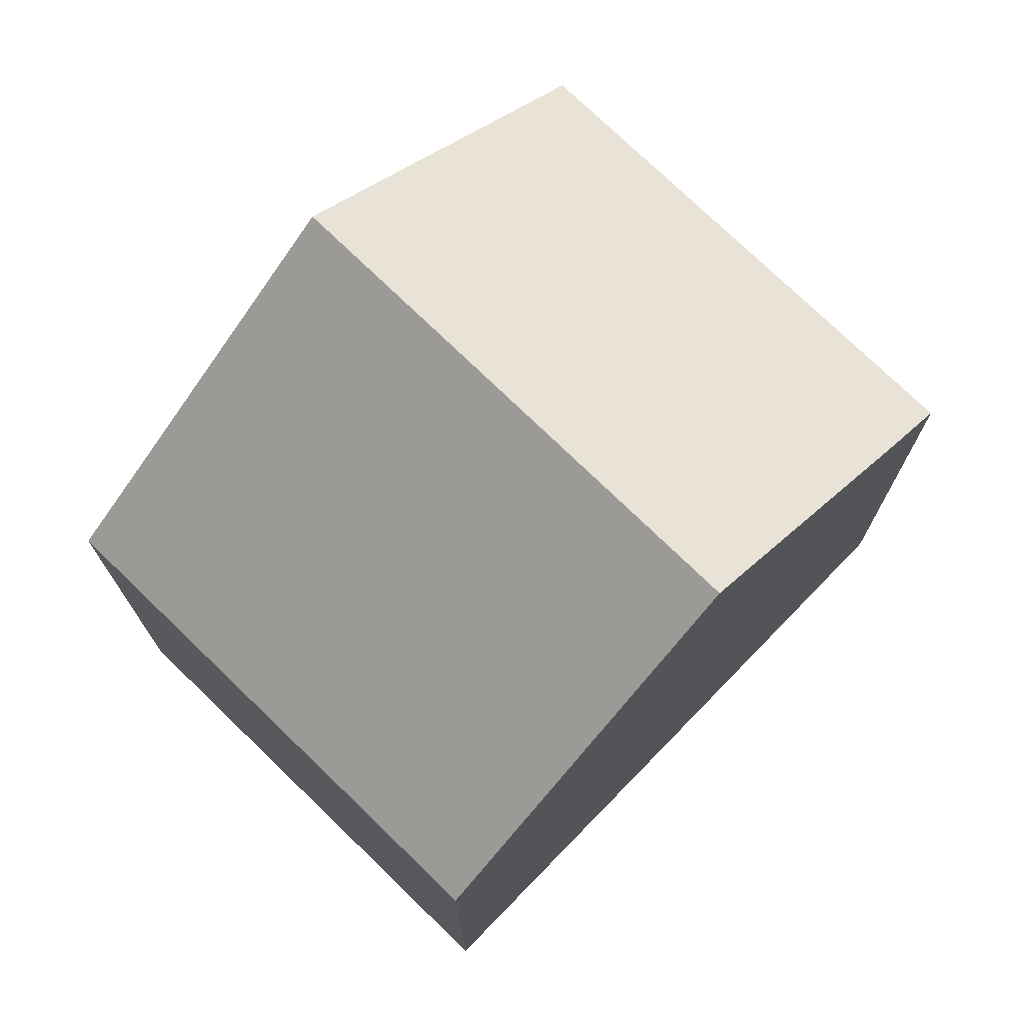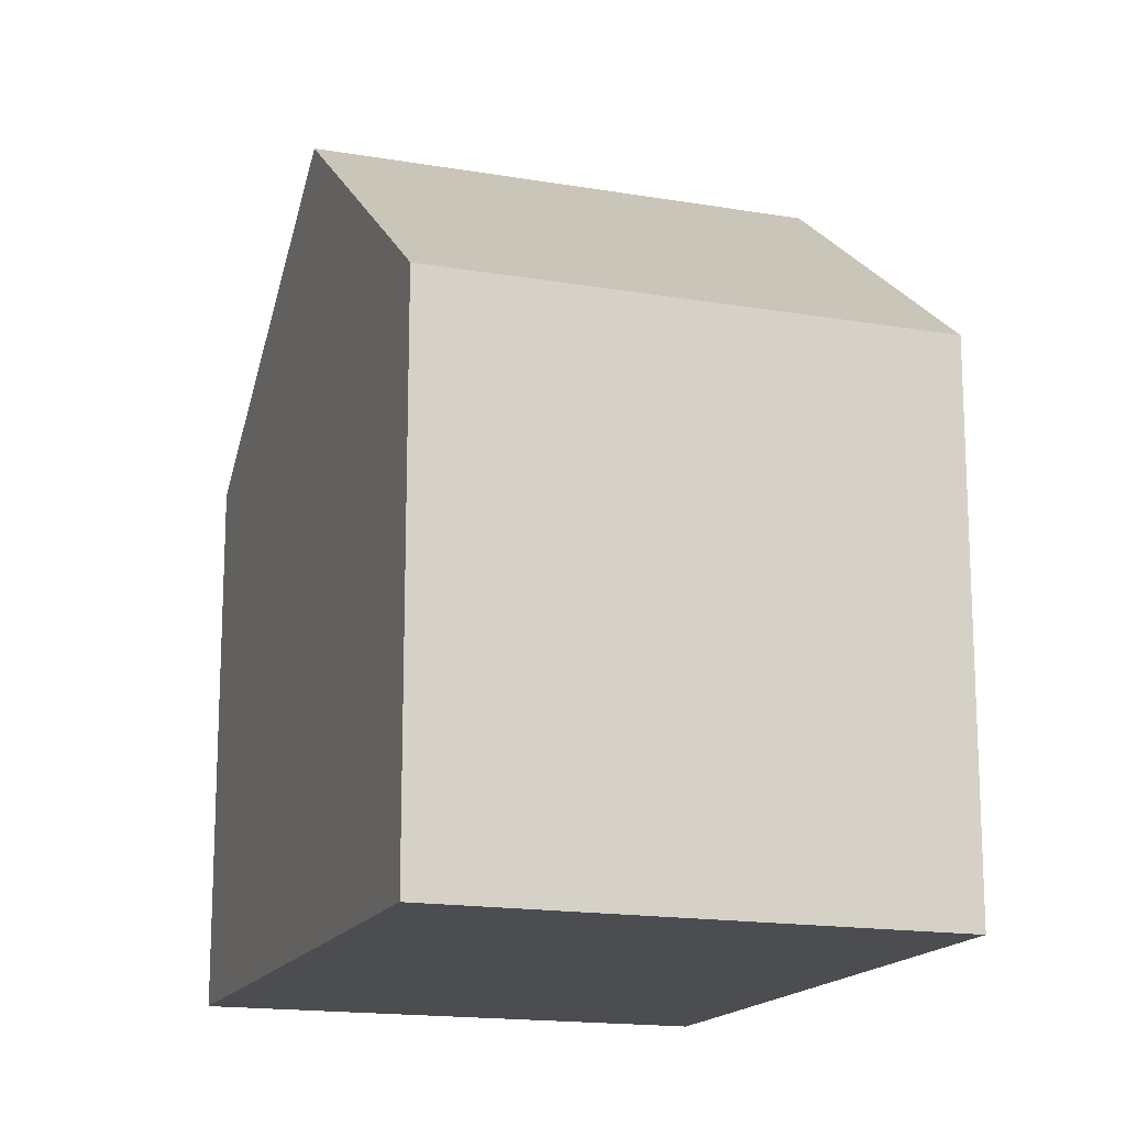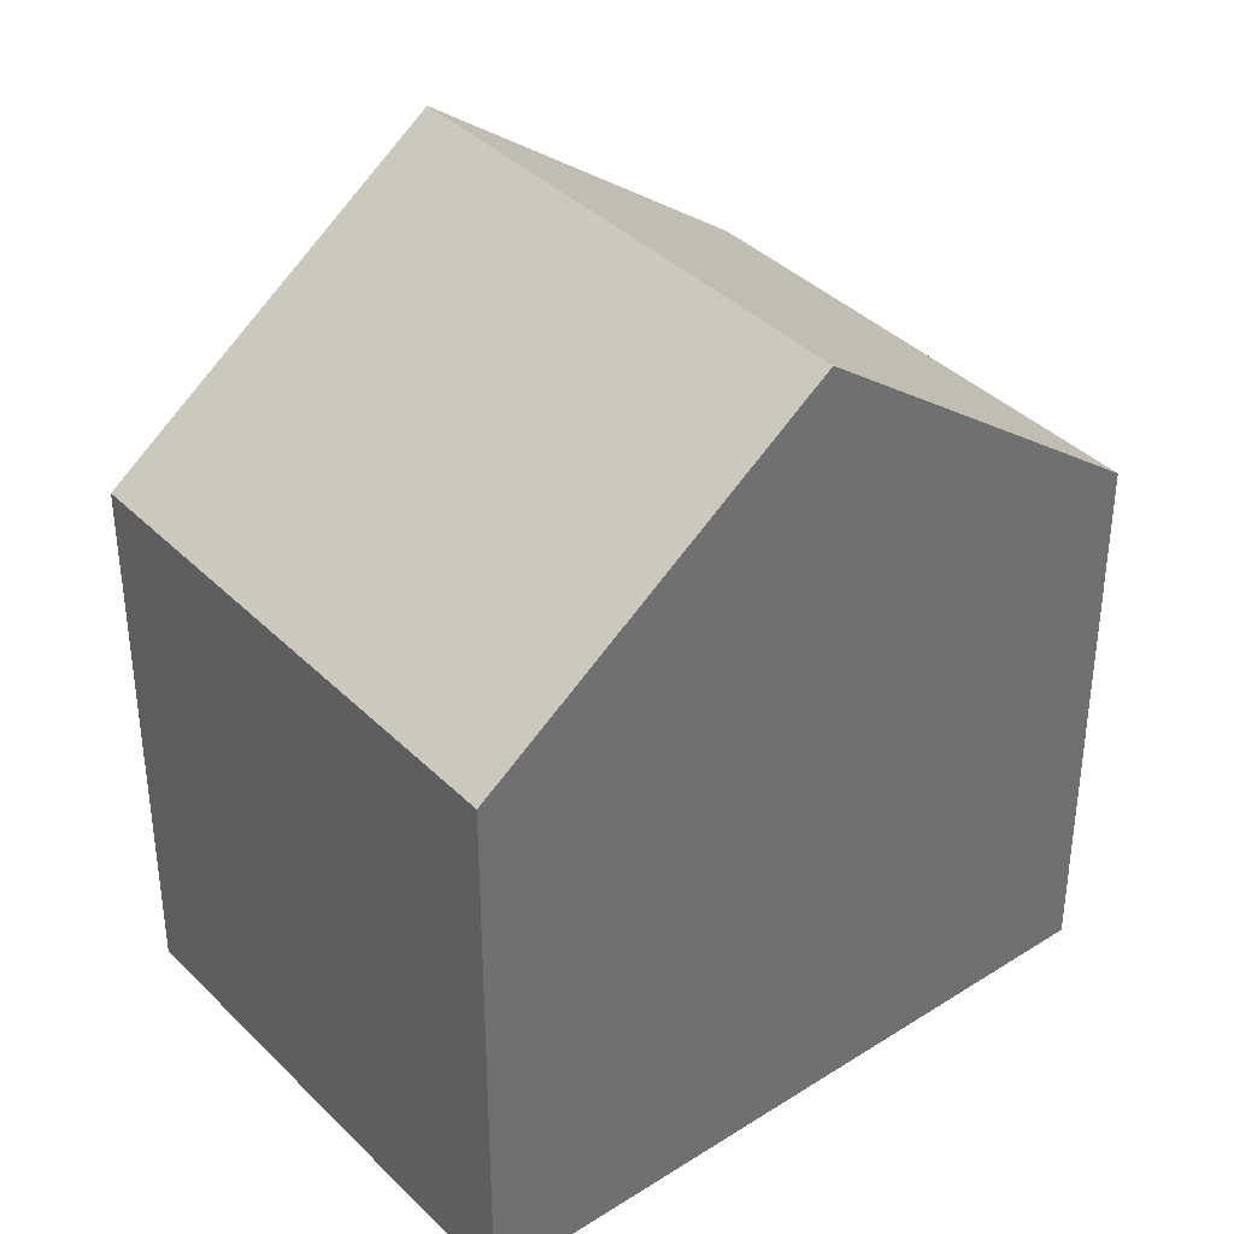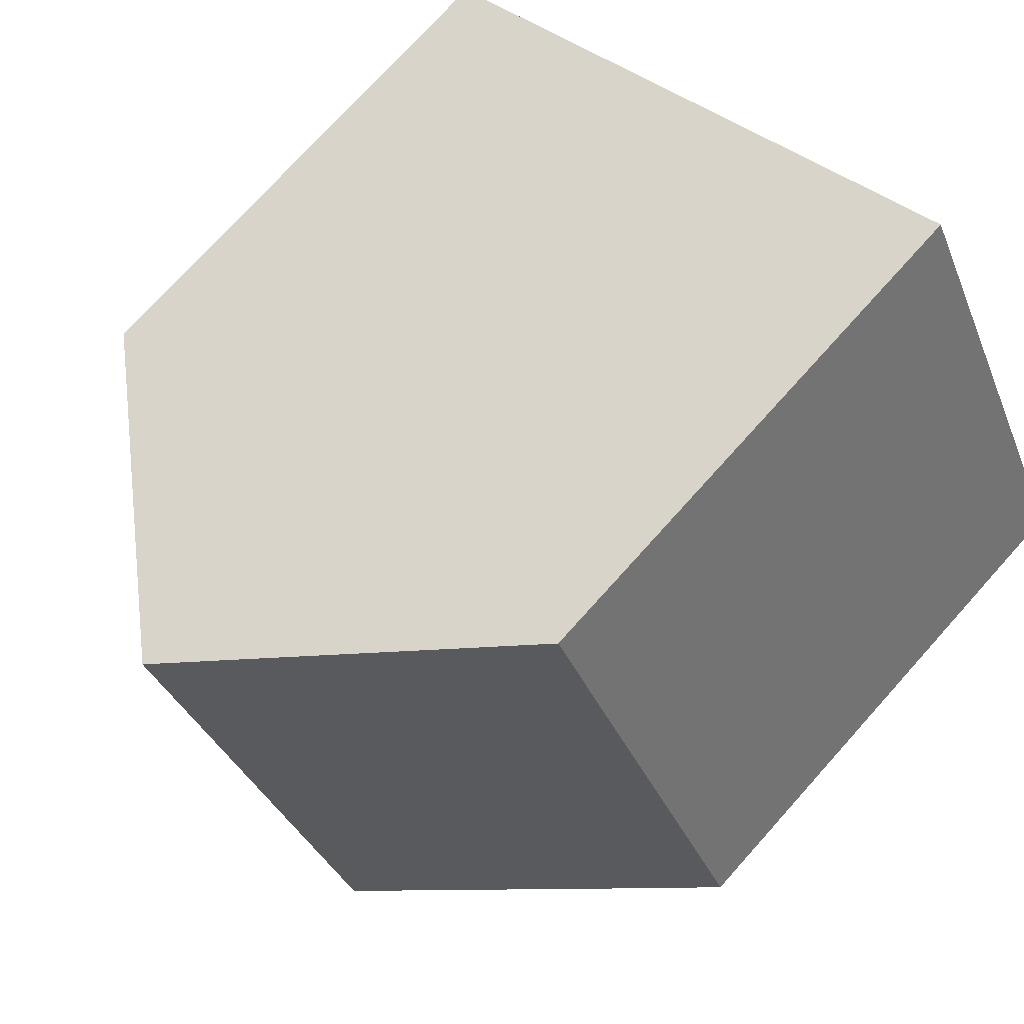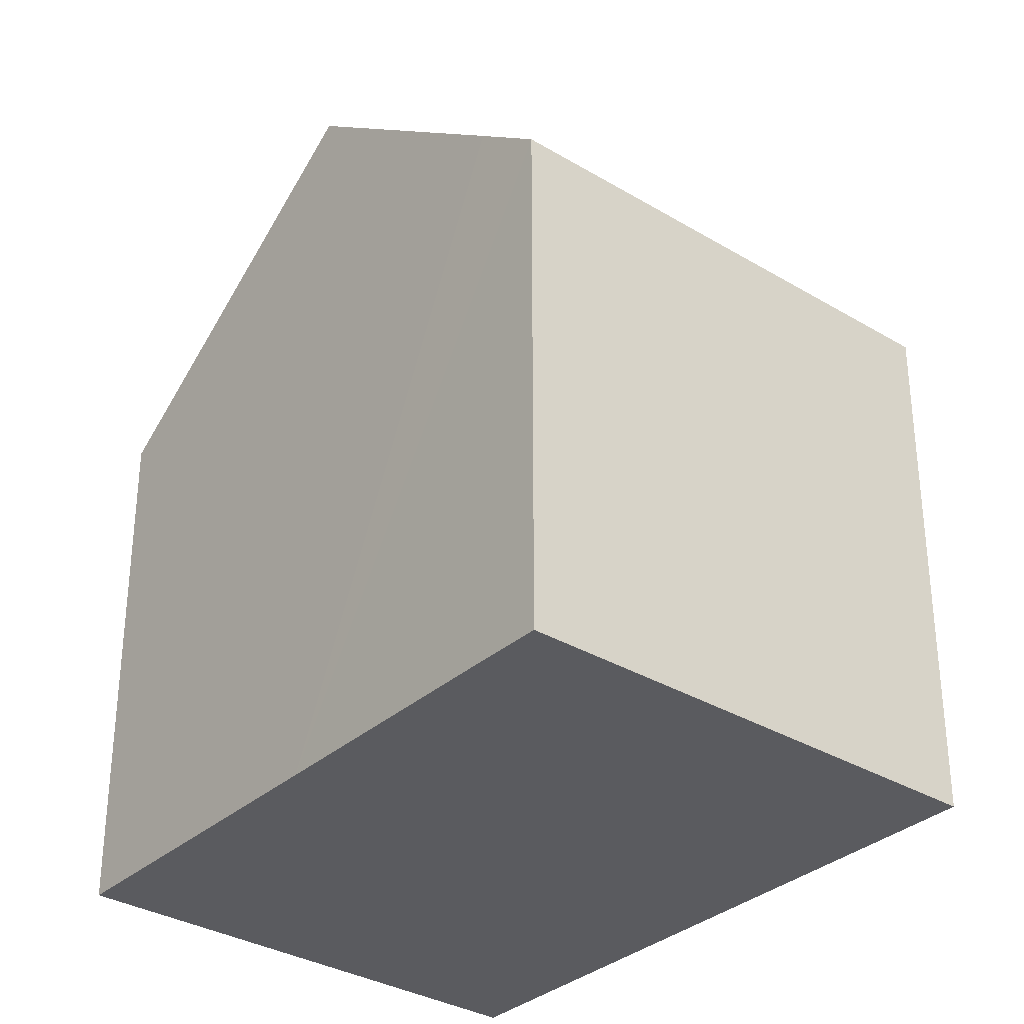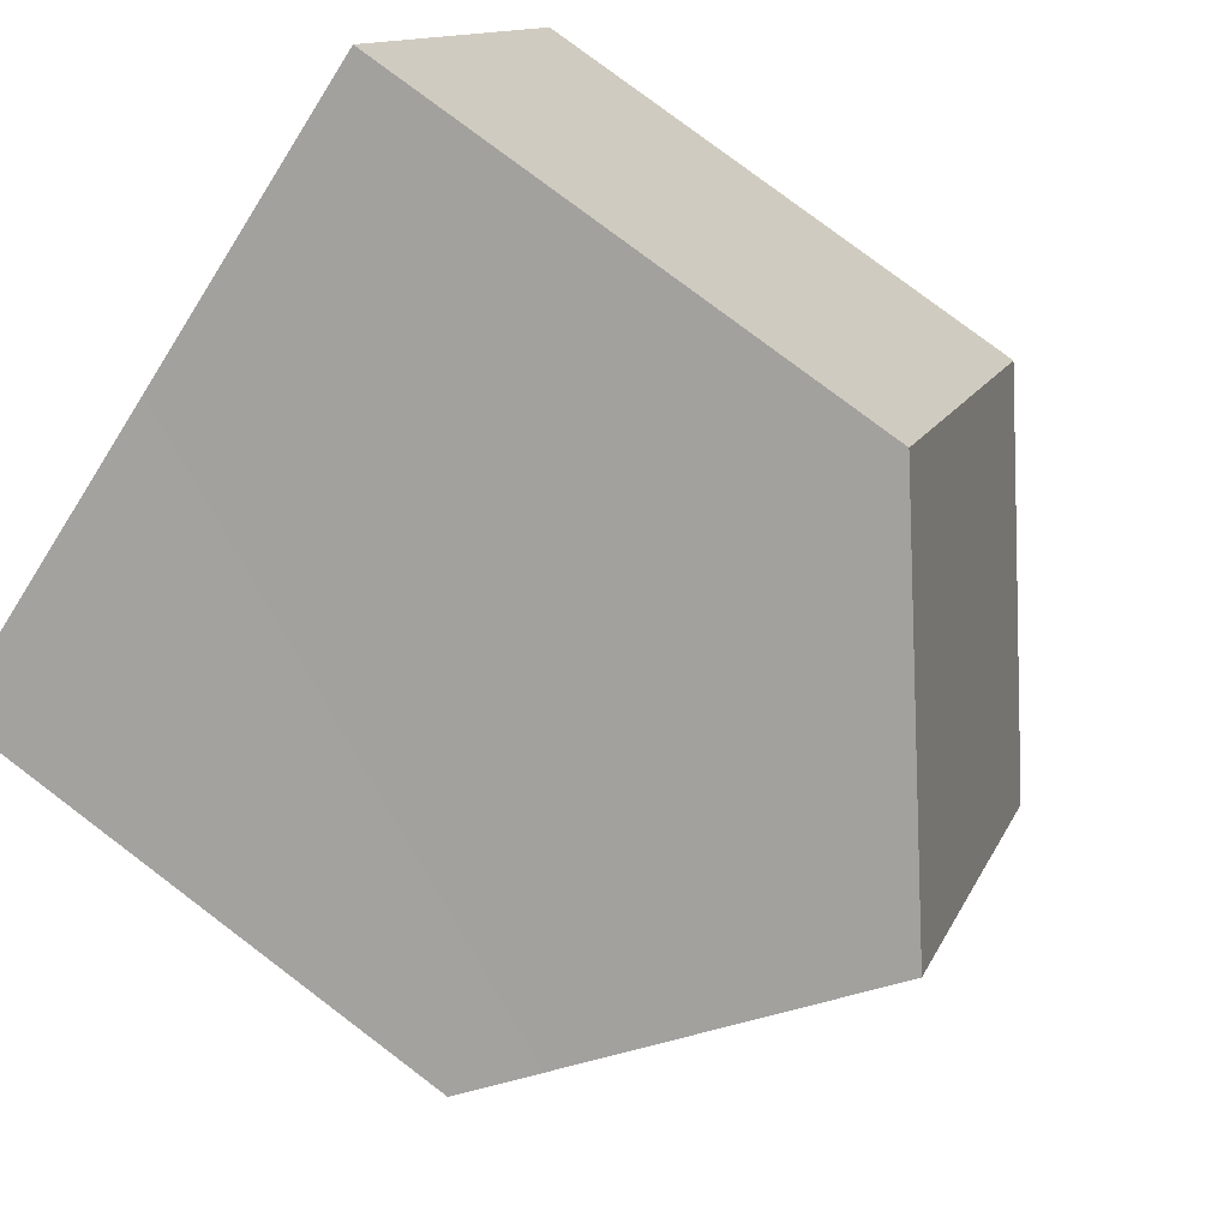
<metadata>
{"format":"obj","ext":"obj","renderer":"f3d","projection":"perspective","resolution":1024,"background":"white","views":[{"elev":75.1,"azim":161.6,"up":"+Y"},{"elev":-16.2,"azim":98.1,"up":"+Y"},{"elev":38.1,"azim":-11.4,"up":"+Y"},{"elev":74.4,"azim":-138.1,"up":"+Z"},{"elev":-33.0,"azim":-102.1,"up":"+Y"},{"elev":79.9,"azim":127.0,"up":"+Z"}]}
</metadata>
<code>
v  4.142 10.77 -2.145
v  9.197 7.34 -2.53
v  8.288 7.337 -4.283
v  11.52 7.338 1.918
v  10.64 8.069 2.375
v  7.384 10.77 4.077
v  0.878 8.068 -0.463
v  3.251 7.338 6.239
v  0.073 7.339 0.139
v  0 7.338 4.493e-16
v  8.288 2.623e-16 -4.283
v  4.142 1.313e-16 -2.145
v  0 0 0
v  0.878 2.835e-17 -0.463
v  3.251 -3.82e-16 6.239
v  0.073 -8.511e-18 0.139
v  7.384 -2.496e-16 4.077
v  11.52 -1.174e-16 1.918
v  10.64 -1.454e-16 2.375
v  9.197 1.549e-16 -2.53
g defaultobject
f 1 2 3
f 2 1 4
f 4 1 5
f 5 1 6
f 7 6 1
f 6 7 8
f 8 7 9
f 9 7 10
f 11 1 3
f 1 11 7
f 7 11 12
f 7 12 10
f 10 12 13
f 13 12 14
f 13 9 10
f 9 13 8
f 8 13 15
f 15 13 16
f 15 6 8
f 6 15 5
f 5 15 17
f 5 17 4
f 4 17 18
f 18 17 19
f 2 11 3
f 11 2 4
f 11 4 20
f 20 4 18
f 14 16 13
f 16 14 15
f 15 14 12
f 15 12 11
f 15 11 20
f 15 20 17
f 17 20 19
f 19 20 18

</code>
